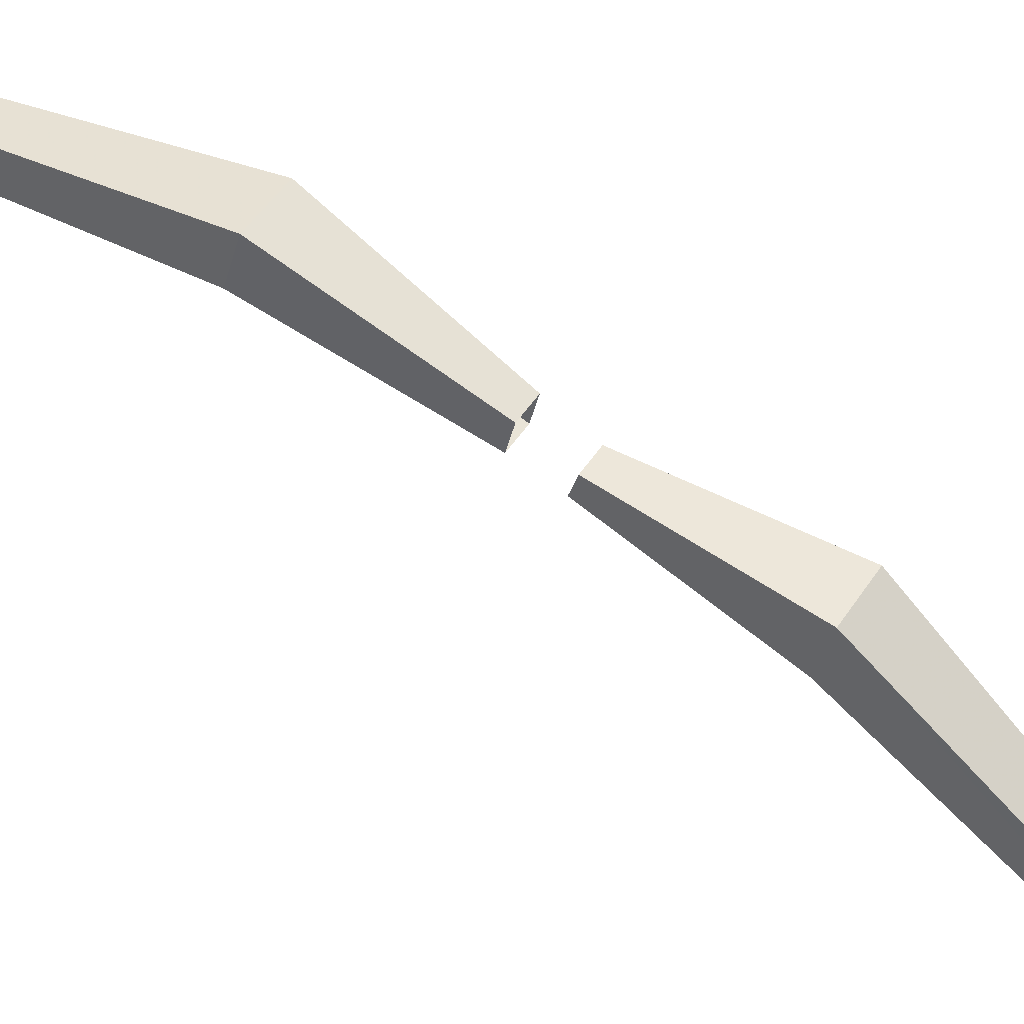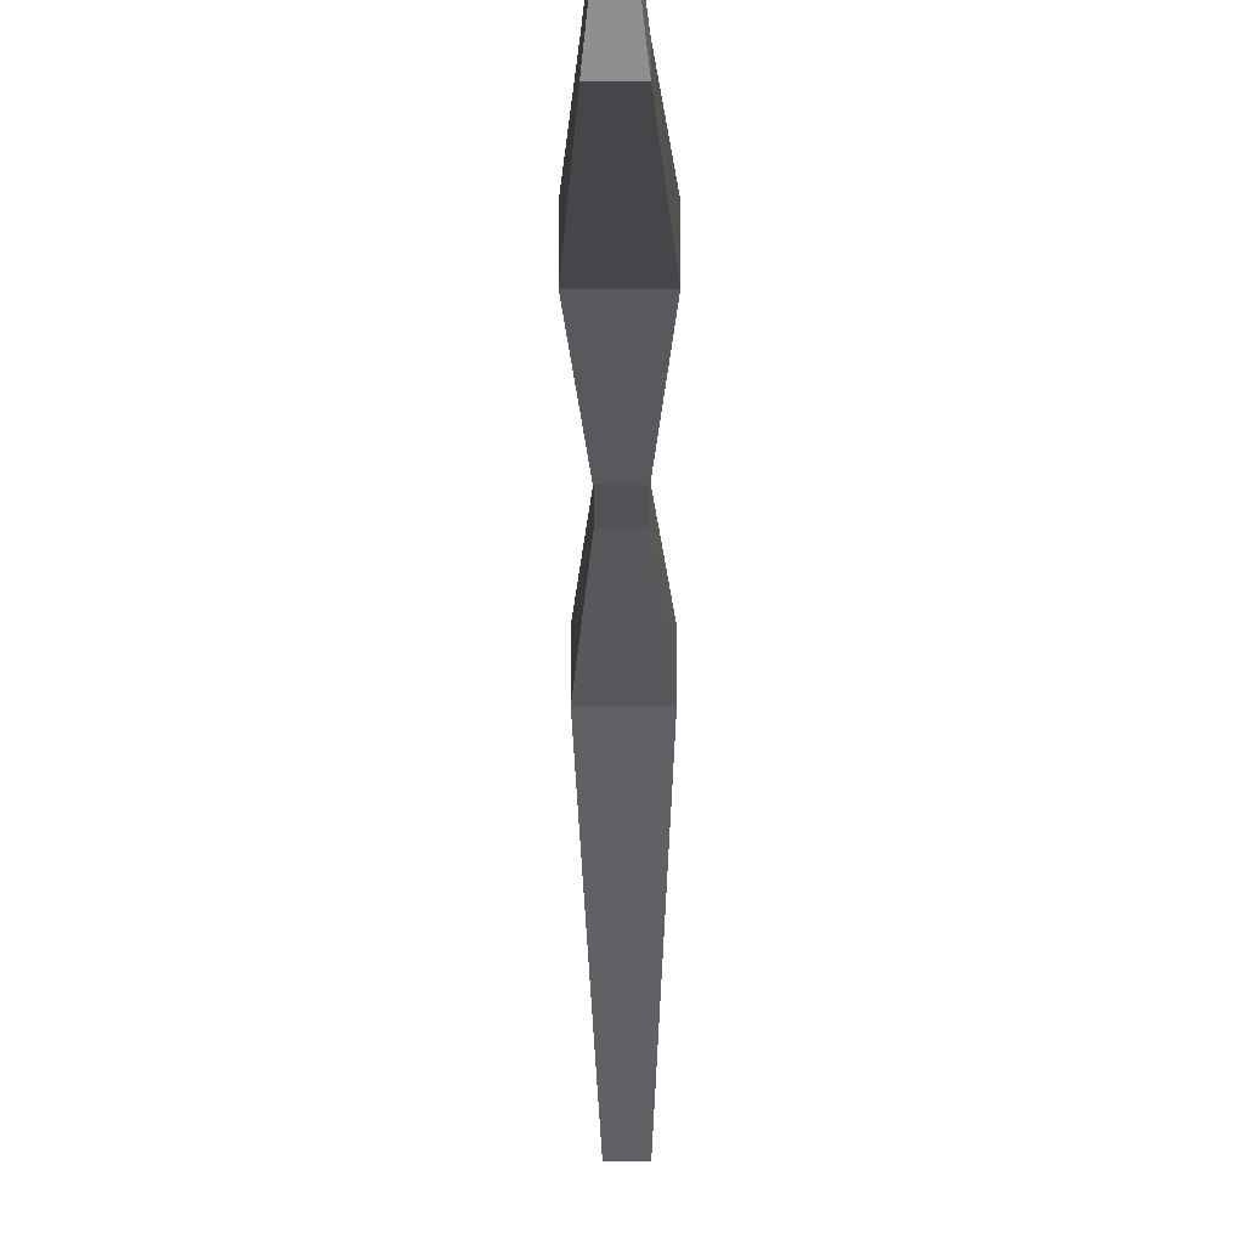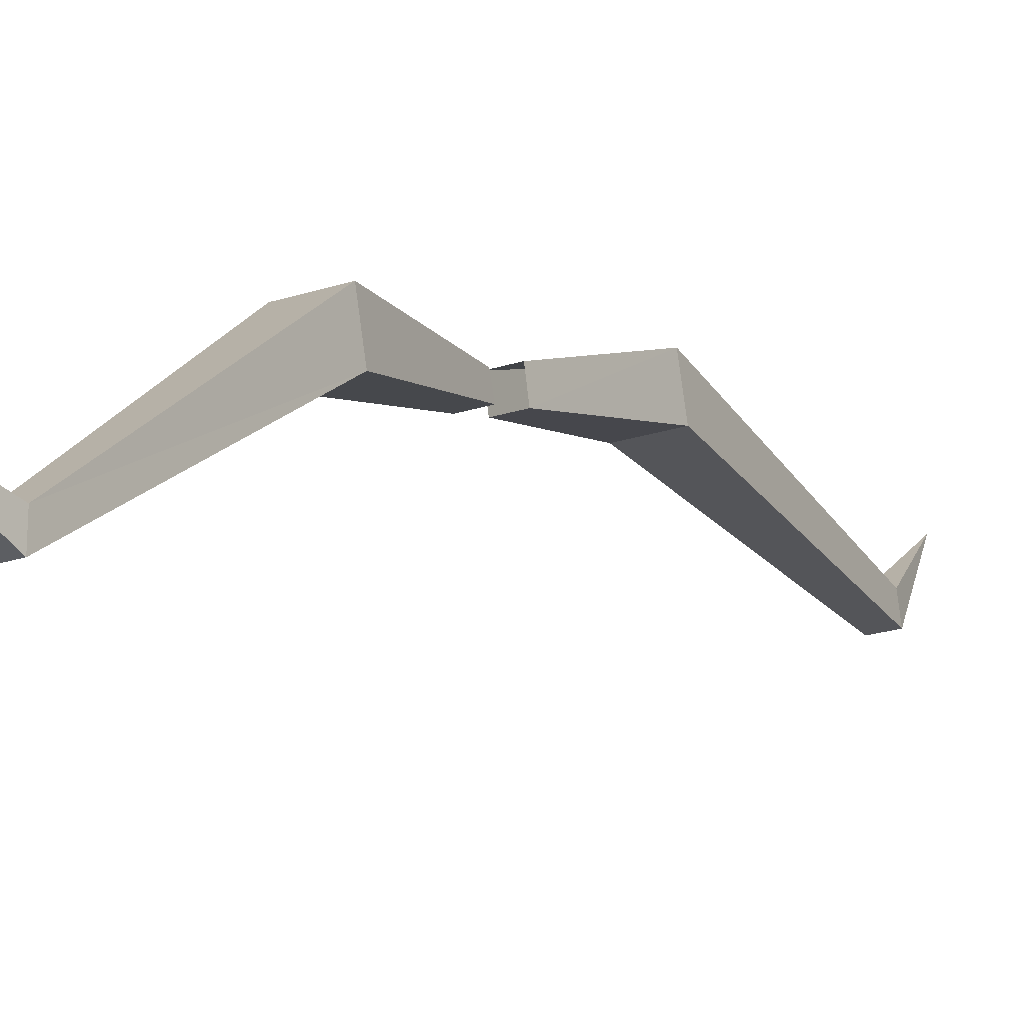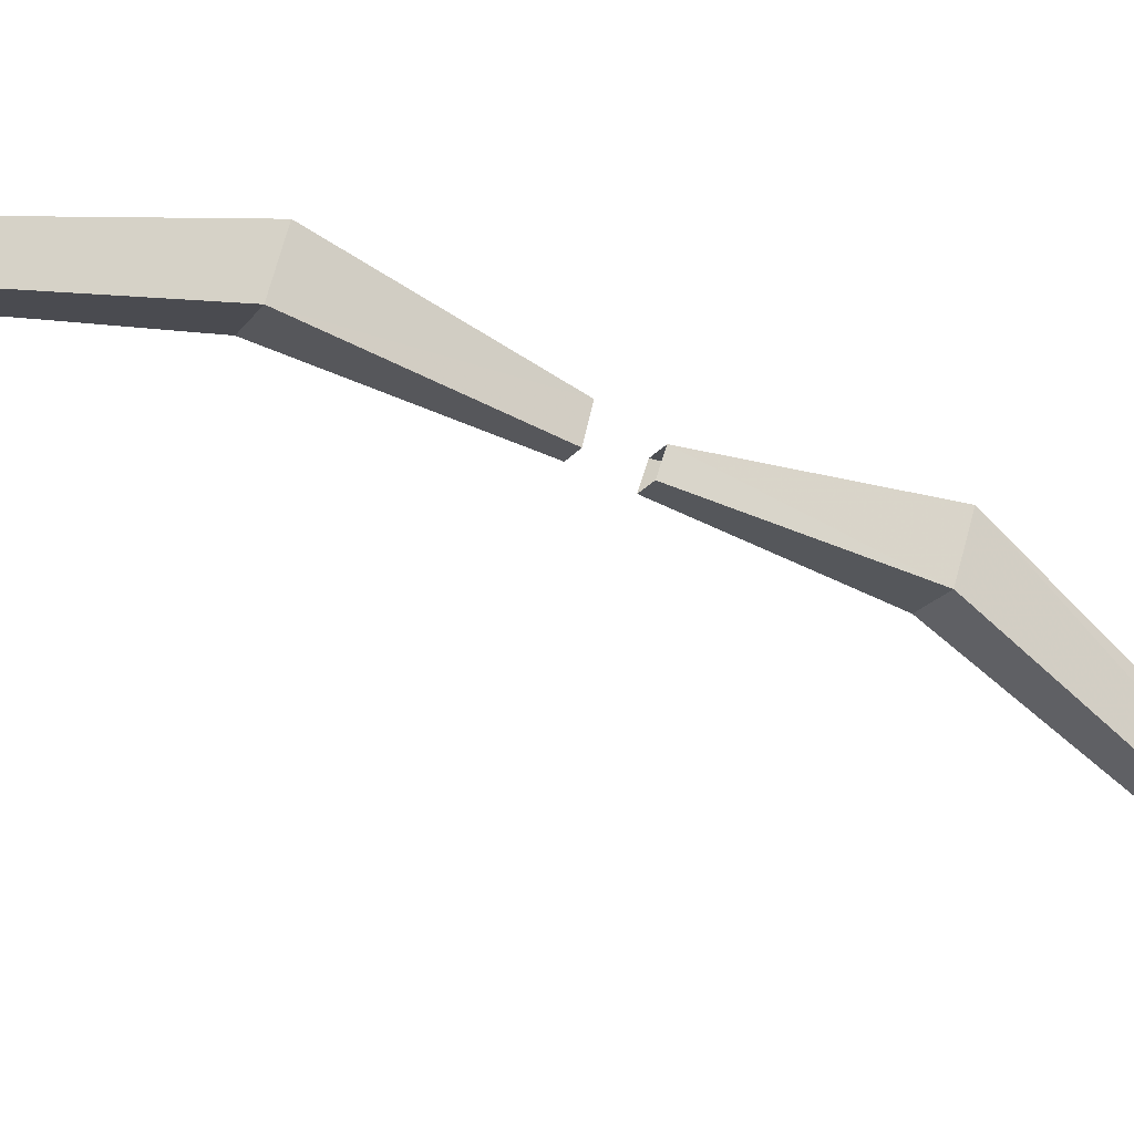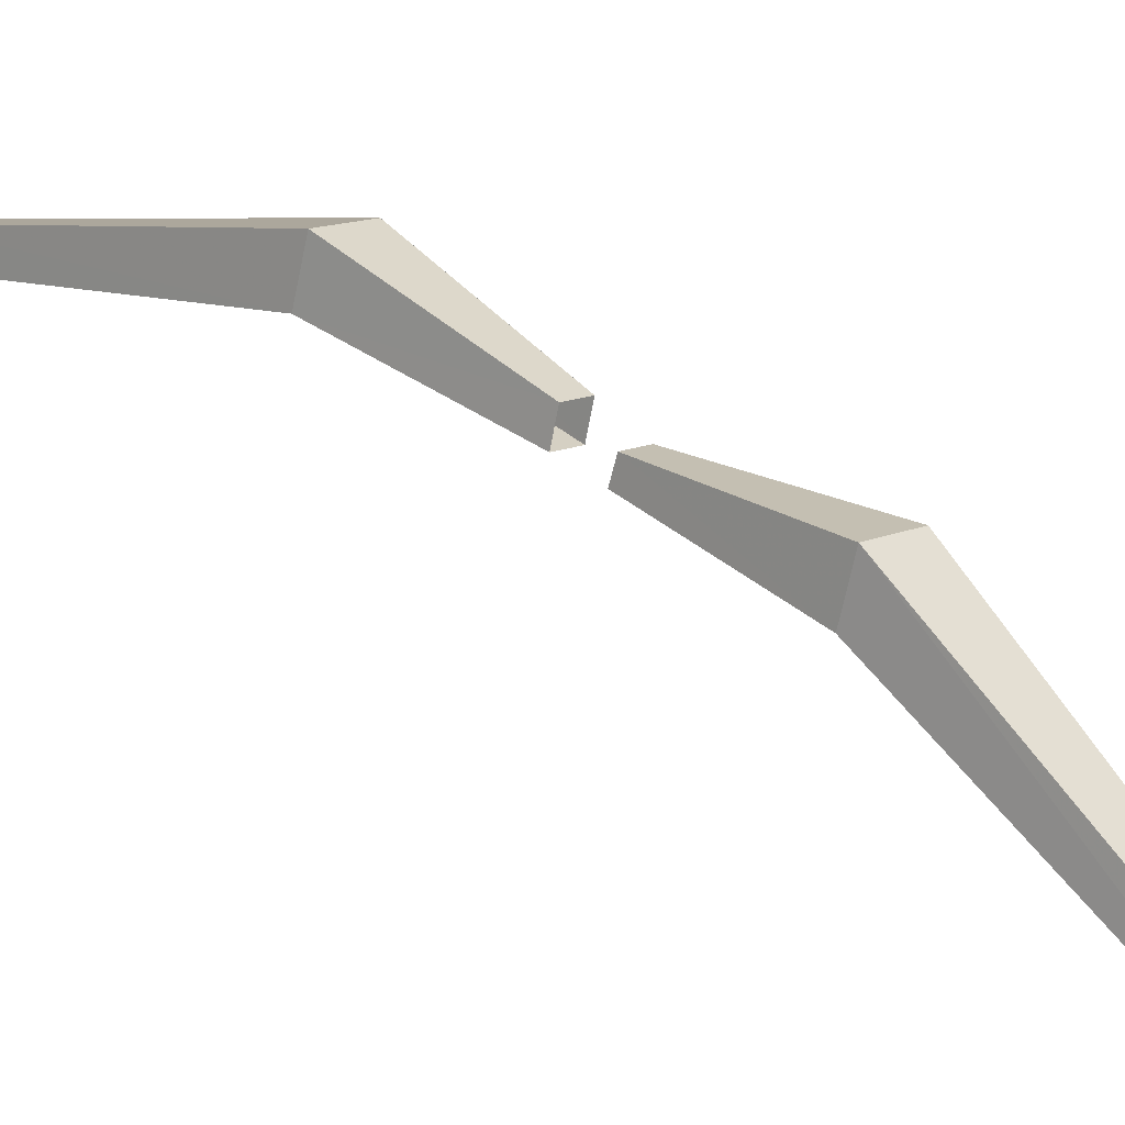
<metadata>
{"format":"obj","ext":"obj","renderer":"f3d","projection":"perspective","resolution":1024,"background":"white","views":[{"elev":45.6,"azim":120.3,"up":"+Y"},{"elev":-45.7,"azim":-179.7,"up":"+Y"},{"elev":-22.8,"azim":-150.8,"up":"+Y"},{"elev":-15.3,"azim":70.3,"up":"+Y"},{"elev":12.5,"azim":132.7,"up":"+Y"}]}
</metadata>
<code>
o item/longbow/worn
v -33 -83 28
v -31 -94 3
v -31 -98 4
v -33 -90 30
v -31 -92 81
v -31 -88 80
v -25 -83 28
v -27 -94 3
v -25 -90 30
v -27 -98 4
v -27 -92 81
v -29 -77 93
v -27 -88 80
v -31 -133 -67
v -31 -137 -67
v -33 -107 -26
v -33 -100 -28
v -27 -133 -67
v -27 -137 -67
v -25 -107 -26
v -31 -100 -2
v -31 -97 -3
v -25 -100 -28
v -29 -131 -84
v -27 -97 -3
v -27 -100 -2
f 1 2 3
f 1 3 4
f 1 4 5
f 1 5 6
f 1 6 7
f 1 7 2
f 2 7 8
f 8 7 9
f 8 9 10
f 10 9 3
f 3 9 4
f 4 9 11
f 4 11 5
f 5 11 6
f 5 6 12
f 5 12 11
f 11 12 13
f 11 13 6
f 6 13 7
f 7 13 9
f 9 13 11
f 13 12 12
f 13 12 6
f 6 12 12
f 12 12 11
f 12 12 5
f 12 12 12
f 12 12 12
f 14 15 16
f 14 16 17
f 14 17 18
f 14 18 15
f 15 18 19
f 15 19 20
f 15 20 16
f 16 20 21
f 16 21 17
f 17 21 22
f 17 22 23
f 17 23 18
f 18 23 19
f 18 19 24
f 18 24 24
f 18 24 14
f 14 24 15
f 15 24 19
f 19 24 24
f 24 24 15
f 24 24 14
f 24 24 24
f 24 24 24
f 19 23 20
f 20 23 25
f 20 25 26
f 20 26 21
f 22 25 23

</code>
